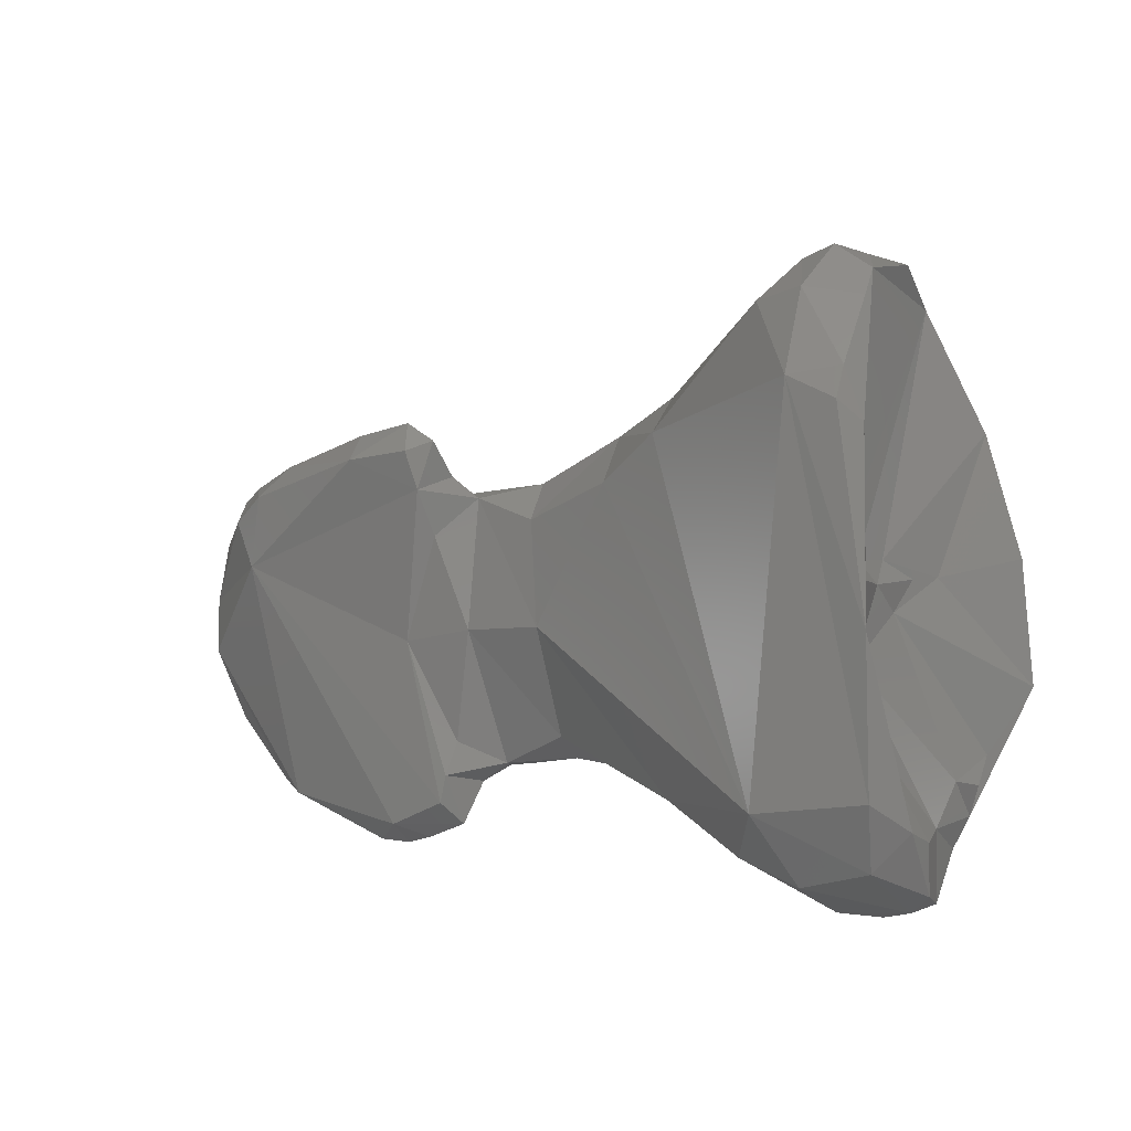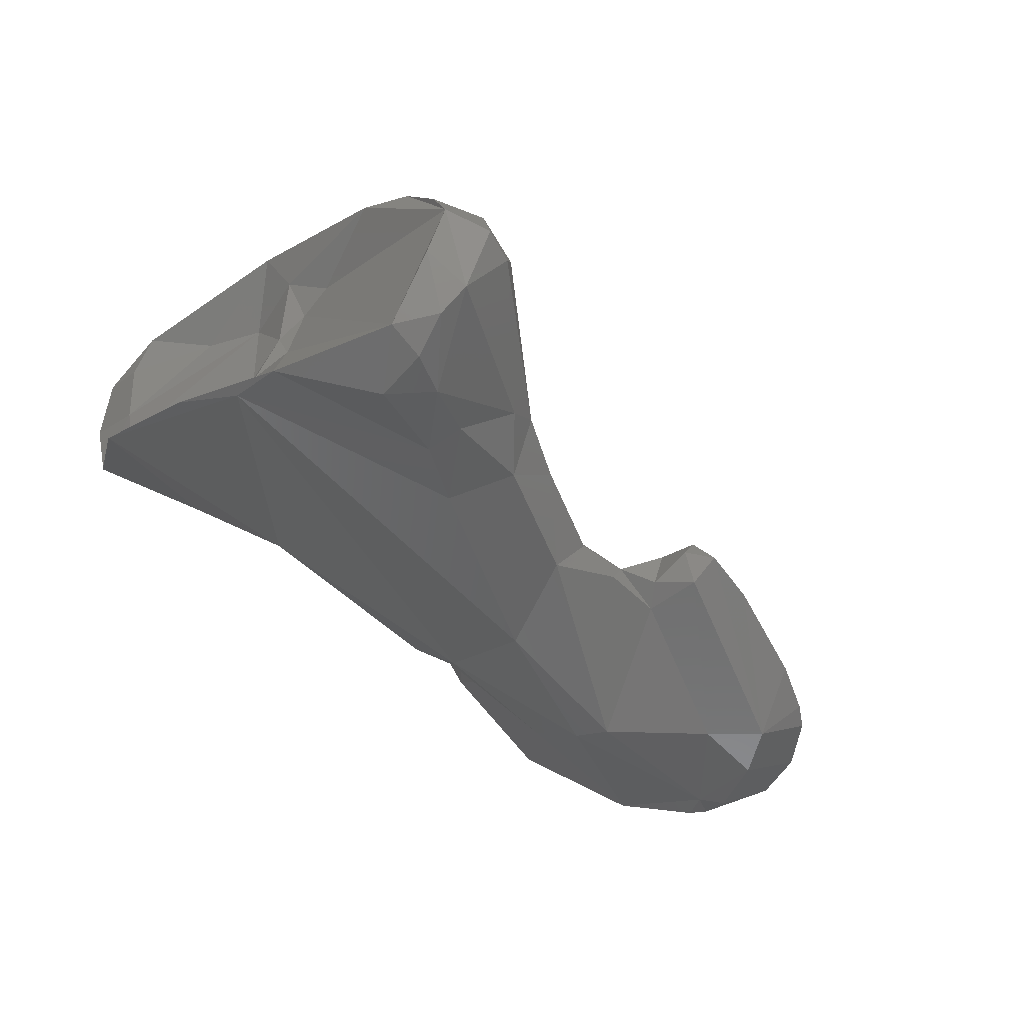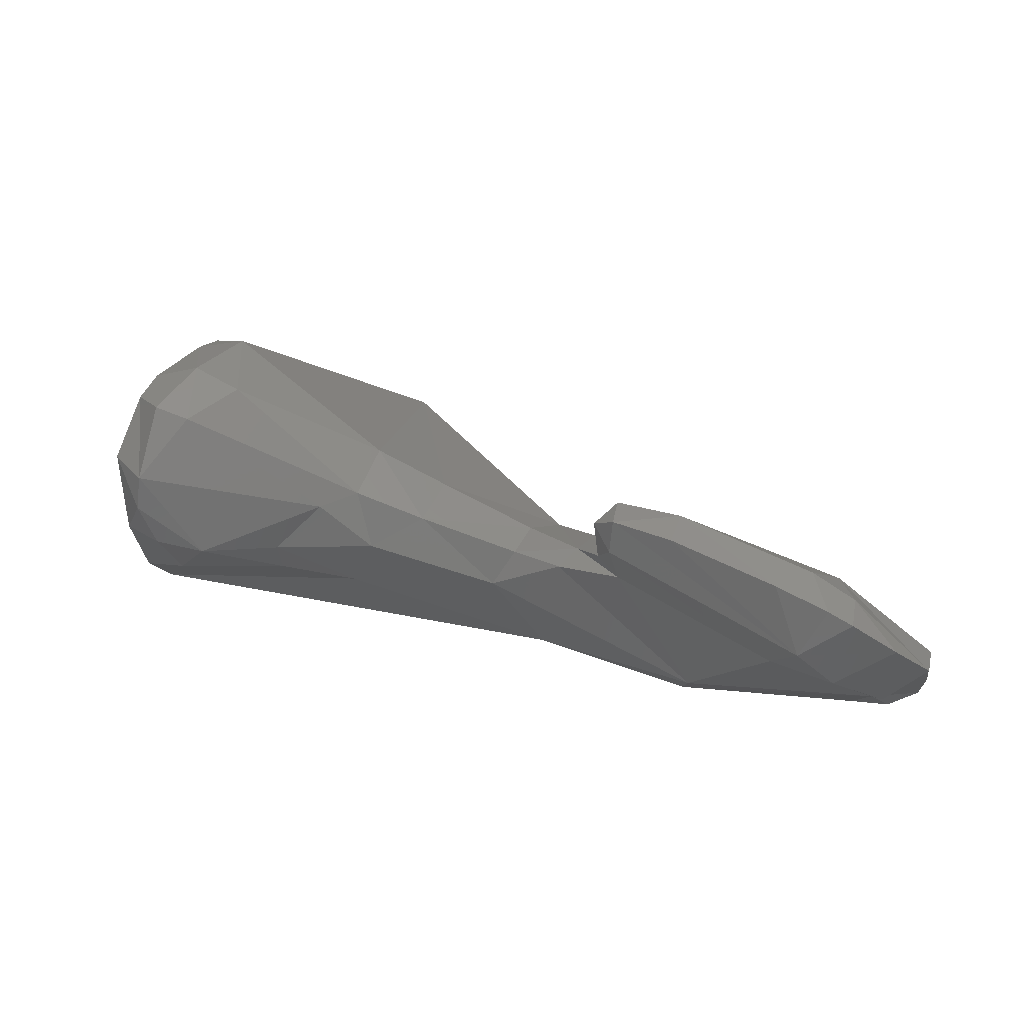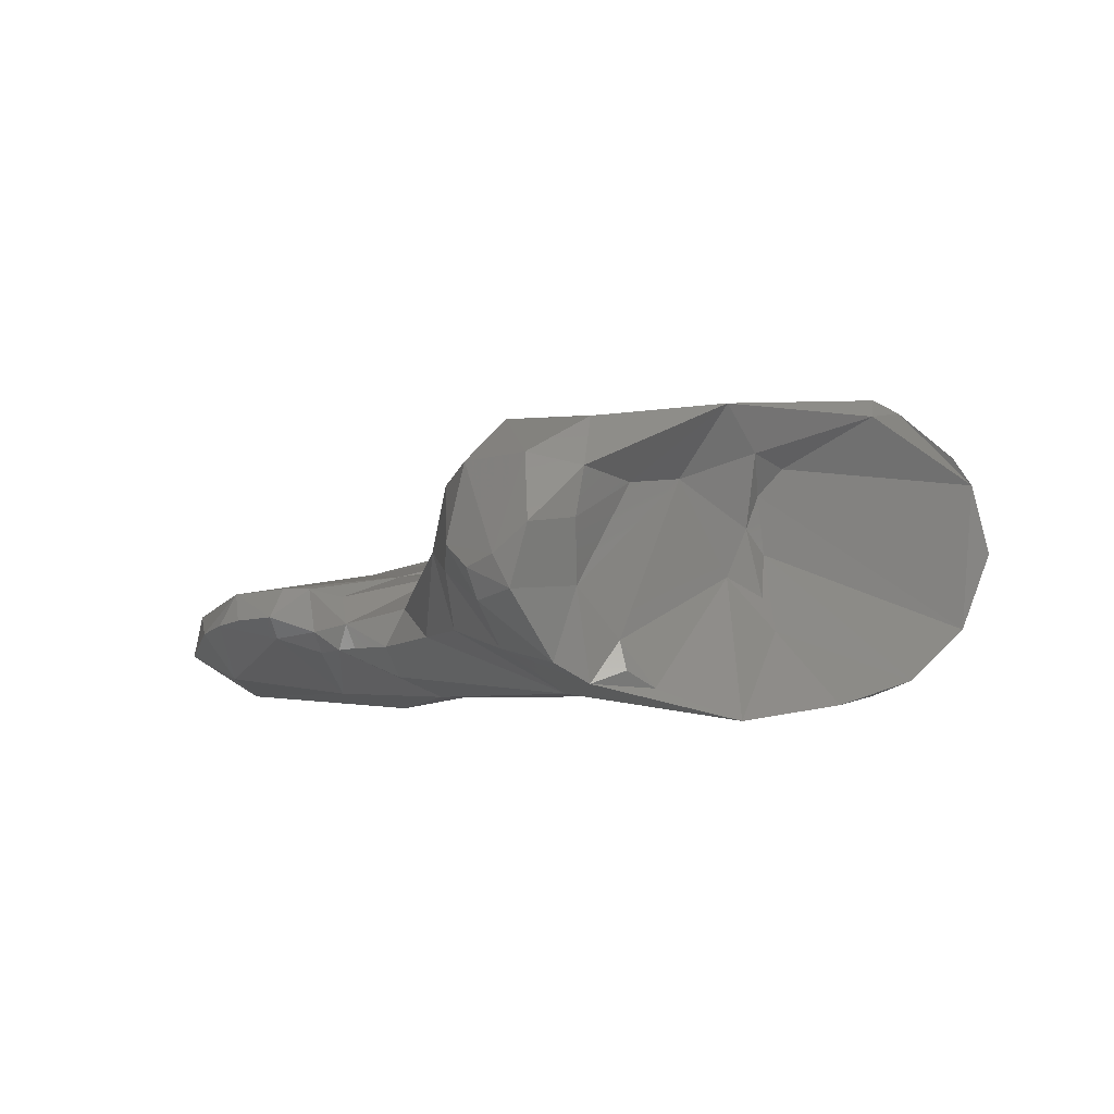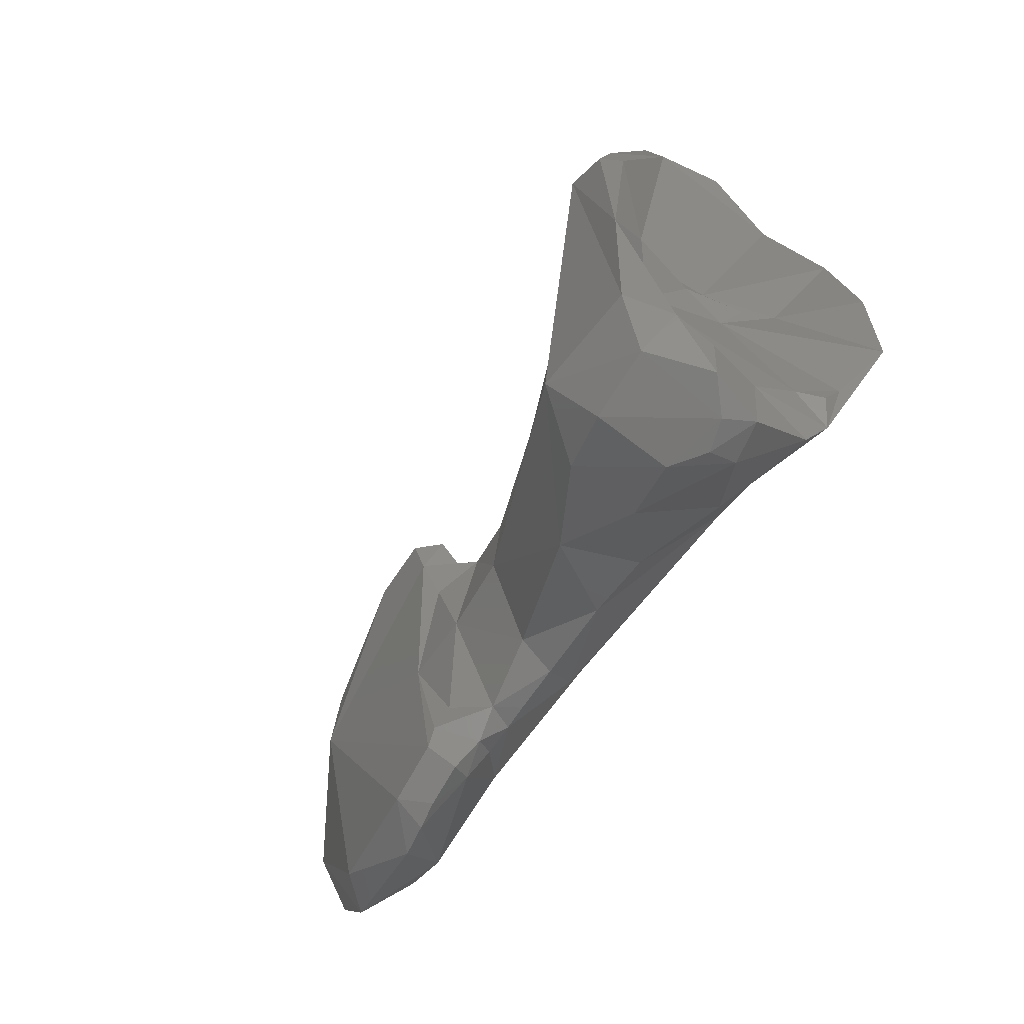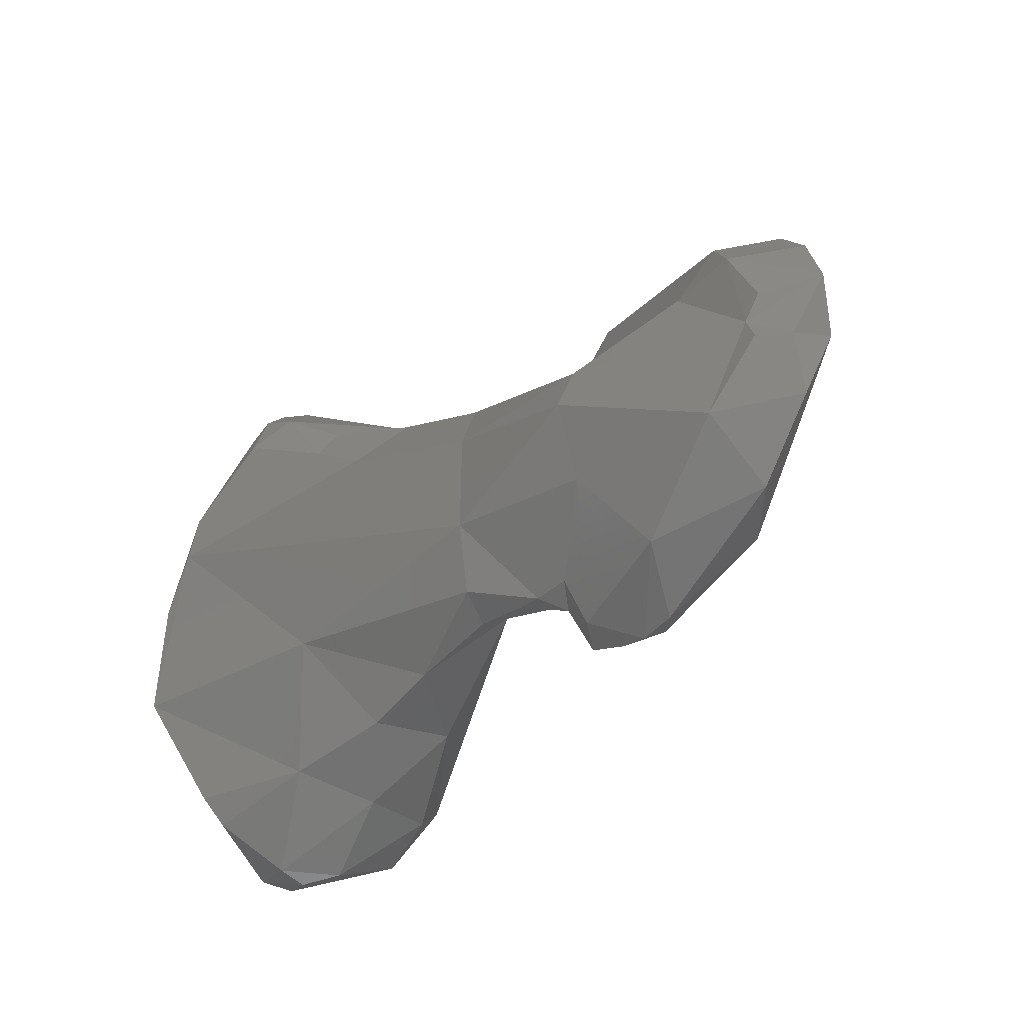
<metadata>
{"format":"stl","ext":"stl","renderer":"f3d","projection":"perspective","resolution":1024,"background":"white","views":[{"elev":4.8,"azim":-165.4,"up":"+Z"},{"elev":-30.2,"azim":-38.8,"up":"+Y"},{"elev":-12.6,"azim":25.6,"up":"+Y"},{"elev":15.1,"azim":-123.3,"up":"+Y"},{"elev":-52.7,"azim":-138.9,"up":"+Z"},{"elev":-41.8,"azim":30.6,"up":"+Z"}]}
</metadata>
<code>
# stl→obj: 127 verts, 250 faces
v 0.04781 -0.1619 0.0166
v 0.04606 -0.1618 0.01725
v 0.04695 -0.1623 0.01575
v 0.04714 -0.1612 0.01746
v 0.04986 -0.1626 0.0154
v 0.04779 -0.1609 0.01715
v 0.04885 -0.1614 0.01645
v 0.04582 -0.1621 0.01664
v 0.05016 -0.1635 0.01373
v 0.04239 -0.1618 0.01557
v 0.0449 -0.162 0.01811
v 0.04439 -0.1608 0.01956
v 0.04537 -0.1597 0.01945
v 0.05303 -0.1644 0.01317
v 0.05129 -0.1624 0.01544
v 0.05042 -0.162 0.01557
v 0.04795 -0.1599 0.01657
v 0.04602 -0.159 0.01875
v 0.05048 -0.1614 0.01496
v 0.04894 -0.1605 0.01569
v 0.0441 -0.1621 0.01762
v 0.04251 -0.1617 0.01654
v 0.05271 -0.1644 0.01259
v 0.05004 -0.1633 0.01188
v 0.04575 -0.162 0.01178
v 0.04162 -0.1614 0.01227
v 0.04186 -0.1616 0.01442
v 0.04416 -0.1618 0.01856
v 0.04413 -0.1613 0.01921
v 0.04481 -0.1595 0.01968
v 0.04413 -0.1591 0.01926
v 0.0437 -0.1602 0.01935
v 0.04521 -0.1585 0.01897
v 0.05503 -0.1642 0.01409
v 0.05244 -0.1626 0.01527
v 0.05646 -0.1648 0.01231
v 0.05162 -0.162 0.0153
v 0.04576 -0.1572 0.01065
v 0.04531 -0.1576 0.01755
v 0.05026 -0.161 0.01309
v 0.04352 -0.1614 0.01863
v 0.04319 -0.1606 0.01415
v 0.04399 -0.1596 0.01452
v 0.05562 -0.1646 0.01075
v 0.05276 -0.1639 0.01125
v 0.05113 -0.1624 0.01035
v 0.04982 -0.1627 0.01087
v 0.04815 -0.1614 0.01049
v 0.04677 -0.1609 0.01024
v 0.04487 -0.1607 0.009956
v 0.0426 -0.1606 0.01013
v 0.04234 -0.1608 0.01115
v 0.04382 -0.1598 0.01363
v 0.04437 -0.1583 0.01516
v 0.04418 -0.1585 0.01882
v 0.04439 -0.1577 0.01771
v 0.04405 -0.1576 0.01682
v 0.0527 -0.1624 0.01629
v 0.0522 -0.1623 0.01567
v 0.05622 -0.1647 0.01404
v 0.05582 -0.1643 0.0149
v 0.05678 -0.1649 0.0127
v 0.05664 -0.1649 0.0118
v 0.05778 -0.1645 0.01302
v 0.05722 -0.1647 0.01171
v 0.05237 -0.1617 0.01462
v 0.05168 -0.1615 0.01294
v 0.05262 -0.1615 0.01547
v 0.04761 -0.1597 0.01033
v 0.04611 -0.1582 0.009726
v 0.04501 -0.1576 0.009424
v 0.04383 -0.1573 0.009775
v 0.04383 -0.1568 0.01096
v 0.04392 -0.157 0.01365
v 0.04447 -0.1574 0.01719
v 0.04992 -0.1614 0.01107
v 0.04428 -0.1587 0.01459
v 0.04355 -0.1602 0.01415
v 0.04401 -0.1591 0.01416
v 0.05394 -0.1636 0.009531
v 0.05609 -0.1637 0.009634
v 0.05717 -0.1643 0.01072
v 0.05201 -0.1623 0.009529
v 0.05178 -0.1626 0.01032
v 0.05065 -0.1623 0.01043
v 0.05158 -0.1621 0.01008
v 0.05107 -0.1619 0.01047
v 0.04978 -0.162 0.01059
v 0.04585 -0.1596 0.00955
v 0.04284 -0.1603 0.009627
v 0.04368 -0.1594 0.008825
v 0.04244 -0.1605 0.01069
v 0.04302 -0.1592 0.01017
v 0.04279 -0.1601 0.0108
v 0.04425 -0.1582 0.01296
v 0.04405 -0.1579 0.01433
v 0.05293 -0.1619 0.01666
v 0.05242 -0.1618 0.01635
v 0.05746 -0.1642 0.01413
v 0.05656 -0.1636 0.01532
v 0.05573 -0.1631 0.01577
v 0.05692 -0.1638 0.01503
v 0.05397 -0.1623 0.0164
v 0.05688 -0.1633 0.01468
v 0.0576 -0.164 0.0121
v 0.05637 -0.1627 0.01389
v 0.05293 -0.1618 0.01267
v 0.05195 -0.1617 0.01087
v 0.05283 -0.1614 0.01617
v 0.05401 -0.1617 0.01598
v 0.04456 -0.1587 0.008803
v 0.04335 -0.1586 0.008889
v 0.04301 -0.1581 0.009287
v 0.04322 -0.1574 0.01043
v 0.04387 -0.158 0.01173
v 0.05368 -0.1625 0.008813
v 0.05546 -0.1627 0.009569
v 0.05304 -0.1622 0.008845
v 0.05257 -0.162 0.009008
v 0.05186 -0.1618 0.009324
v 0.05211 -0.1615 0.01027
v 0.04298 -0.1591 0.008961
v 0.04382 -0.1589 0.008726
v 0.04303 -0.1582 0.01015
v 0.05626 -0.1628 0.01521
v 0.05319 -0.1617 0.009277
v 0.05219 -0.1614 0.009766
f 1 2 3
f 1 4 2
f 5 1 3
f 1 6 4
f 7 1 5
f 1 7 6
f 2 8 3
f 3 9 5
f 10 9 3
f 10 3 8
f 2 4 11
f 2 11 8
f 12 11 4
f 13 12 4
f 13 4 6
f 5 9 14
f 5 15 16
f 5 16 7
f 5 14 15
f 17 6 7
f 17 18 6
f 18 13 6
f 7 19 20
f 16 19 7
f 7 20 17
f 21 22 8
f 22 10 8
f 21 8 11
f 9 23 14
f 10 24 9
f 9 24 23
f 10 25 24
f 25 10 26
f 27 26 10
f 10 22 27
f 11 28 21
f 11 29 28
f 29 11 12
f 13 30 12
f 12 31 32
f 32 29 12
f 31 12 30
f 13 18 33
f 33 30 13
f 14 34 35
f 15 14 35
f 36 14 23
f 36 34 14
f 37 16 15
f 37 19 16
f 15 35 37
f 38 17 20
f 38 39 17
f 39 18 17
f 39 33 18
f 19 40 20
f 40 38 20
f 19 37 40
f 41 22 21
f 41 21 28
f 42 27 22
f 43 42 22
f 43 22 41
f 44 36 23
f 23 45 44
f 23 24 45
f 46 45 24
f 24 47 46
f 24 25 47
f 25 48 47
f 25 49 48
f 26 50 25
f 50 49 25
f 26 51 50
f 26 52 51
f 27 42 26
f 53 52 26
f 53 26 42
f 28 29 41
f 32 41 29
f 31 30 33
f 32 31 41
f 54 41 31
f 33 55 31
f 31 55 56
f 56 57 31
f 57 54 31
f 33 56 55
f 39 56 33
f 34 58 35
f 35 58 59
f 37 35 59
f 60 61 34
f 36 60 34
f 61 58 34
f 62 60 36
f 36 44 63
f 36 64 62
f 36 63 65
f 65 64 36
f 66 67 37
f 40 37 67
f 68 37 59
f 68 66 37
f 69 70 38
f 40 69 38
f 70 71 38
f 72 38 71
f 73 38 72
f 39 38 73
f 39 73 74
f 74 75 39
f 39 75 56
f 40 76 69
f 67 76 40
f 77 43 41
f 77 41 54
f 78 53 42
f 42 43 78
f 78 43 79
f 79 43 77
f 44 80 81
f 44 65 63
f 82 65 44
f 44 81 82
f 45 80 44
f 83 80 45
f 45 46 84
f 45 84 83
f 85 46 47
f 86 84 46
f 46 85 87
f 87 86 46
f 47 48 88
f 47 88 85
f 76 88 48
f 48 69 76
f 69 48 49
f 89 49 50
f 69 49 89
f 90 91 50
f 50 91 89
f 50 51 90
f 51 52 92
f 93 90 51
f 92 94 51
f 93 51 94
f 94 92 52
f 53 94 52
f 79 53 78
f 53 95 94
f 79 95 53
f 96 54 57
f 77 54 96
f 57 56 75
f 57 75 74
f 96 57 74
f 61 97 58
f 59 58 98
f 58 97 98
f 59 98 68
f 99 61 60
f 99 60 64
f 60 62 64
f 61 100 101
f 61 102 100
f 101 103 61
f 99 102 61
f 103 97 61
f 64 104 99
f 105 64 65
f 64 105 106
f 104 64 106
f 105 65 82
f 67 66 107
f 66 68 107
f 76 67 87
f 67 107 108
f 87 67 108
f 68 98 109
f 106 107 68
f 110 106 68
f 68 109 110
f 89 70 69
f 70 89 111
f 111 71 70
f 111 112 71
f 72 71 112
f 72 112 113
f 72 114 73
f 72 113 114
f 73 114 74
f 115 95 74
f 95 96 74
f 115 74 114
f 87 88 76
f 79 77 96
f 95 79 96
f 81 80 116
f 81 116 117
f 105 82 81
f 81 117 105
f 116 80 118
f 118 80 83
f 118 83 119
f 119 83 120
f 86 83 84
f 83 86 120
f 85 88 87
f 121 86 87
f 121 120 86
f 121 87 108
f 91 111 89
f 91 90 122
f 93 122 90
f 123 91 122
f 111 91 123
f 95 93 94
f 115 93 95
f 124 122 93
f 93 115 124
f 103 110 97
f 110 109 97
f 109 98 97
f 99 104 102
f 100 125 101
f 110 101 125
f 103 101 110
f 100 102 104
f 100 104 125
f 106 125 104
f 117 106 105
f 117 126 106
f 106 127 107
f 106 110 125
f 106 126 127
f 108 107 121
f 121 107 127
f 123 112 111
f 122 112 123
f 112 122 113
f 122 124 113
f 114 113 124
f 124 115 114
f 126 117 116
f 126 116 118
f 118 119 126
f 119 120 126
f 126 120 127
f 121 127 120

</code>
